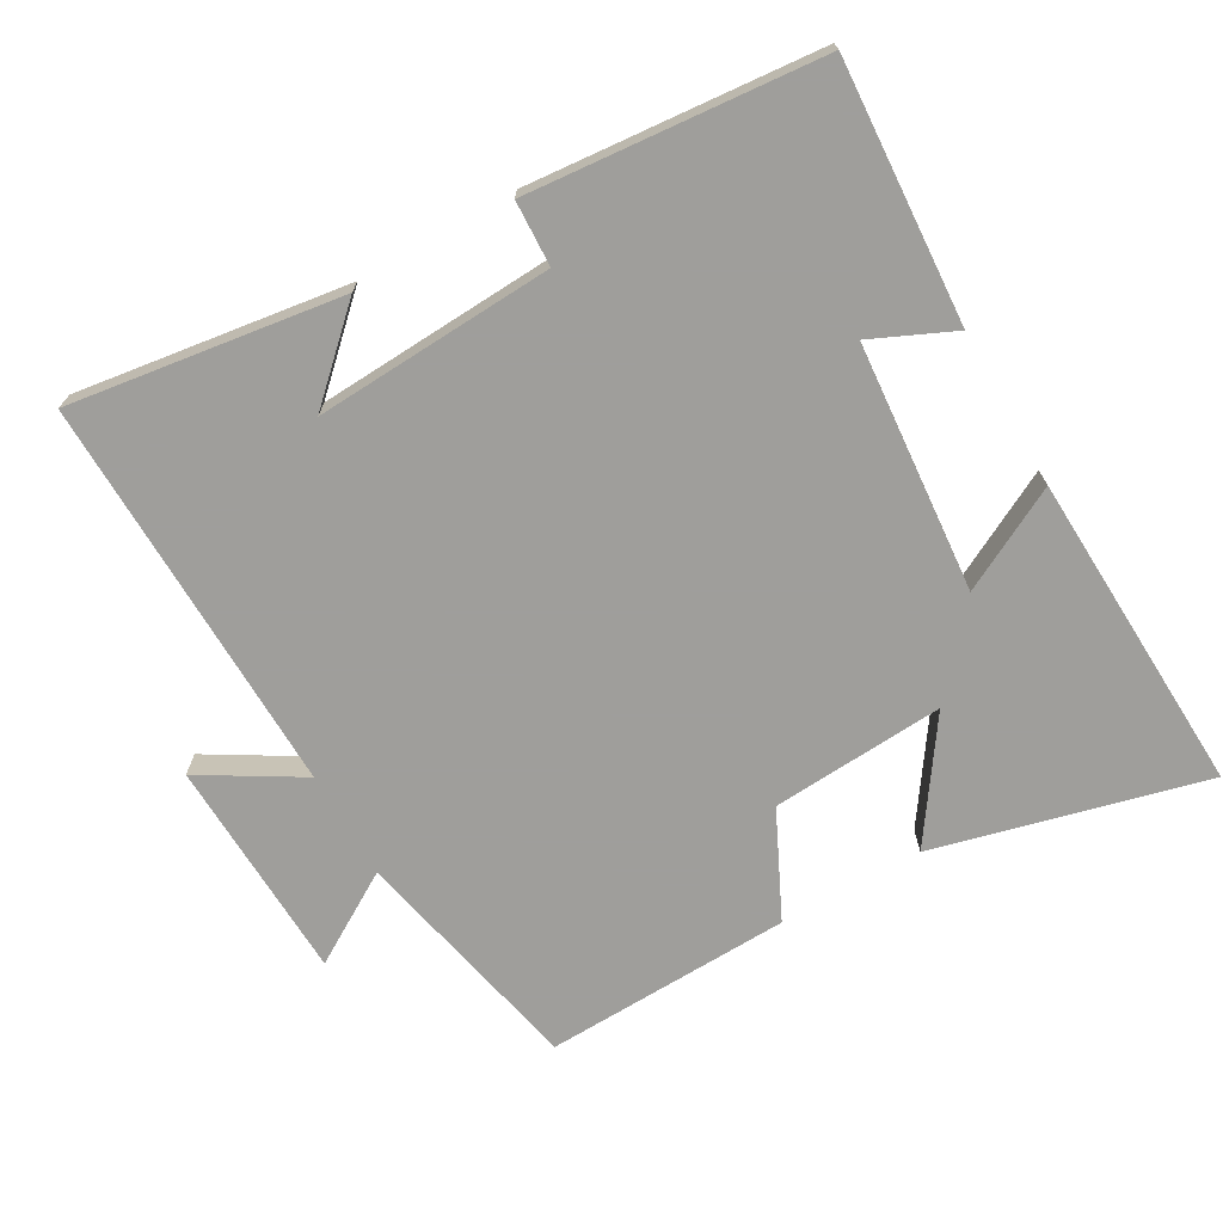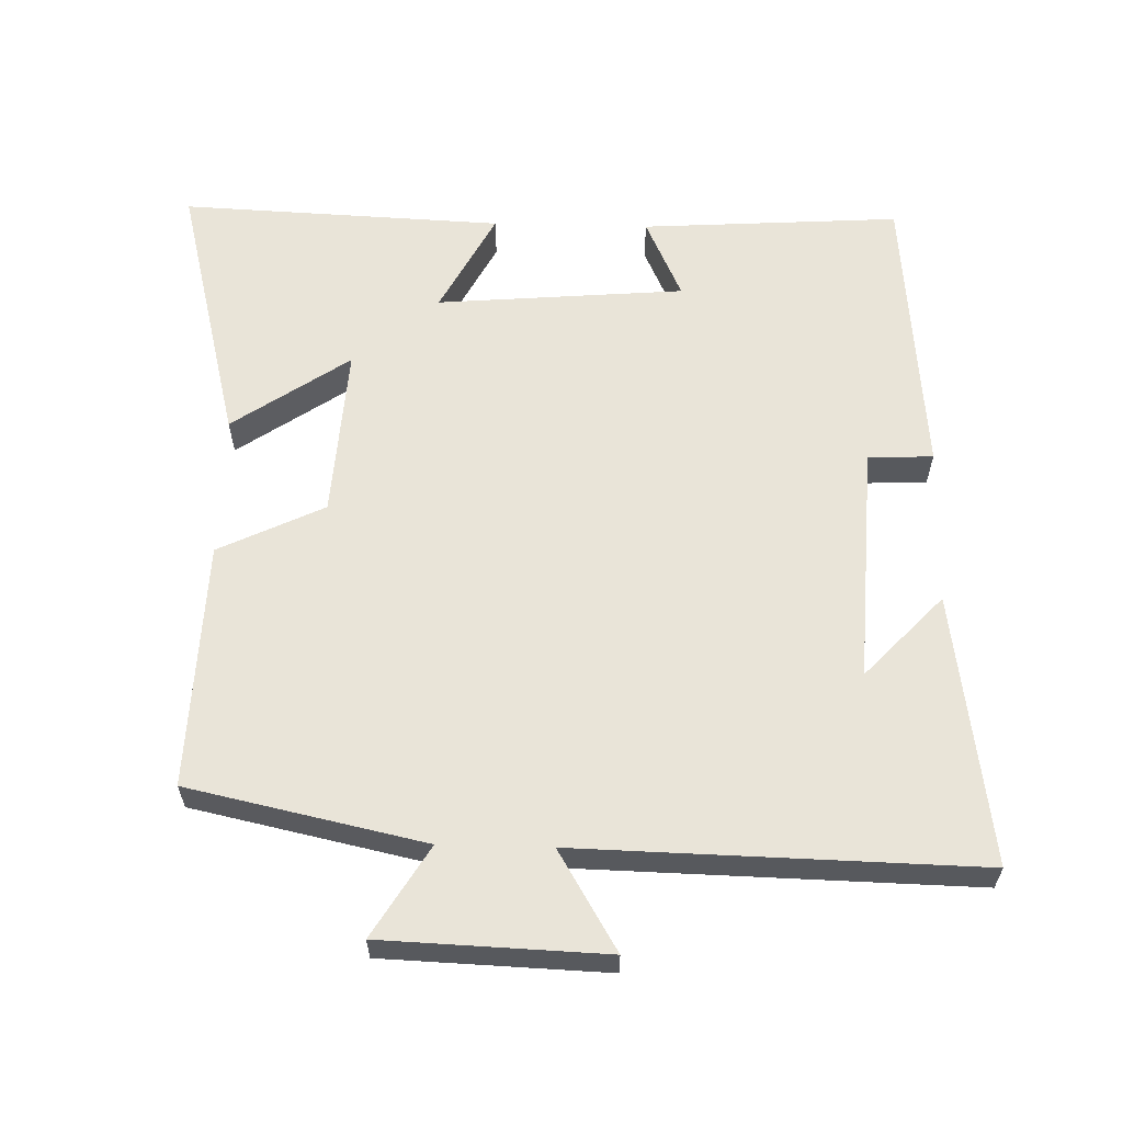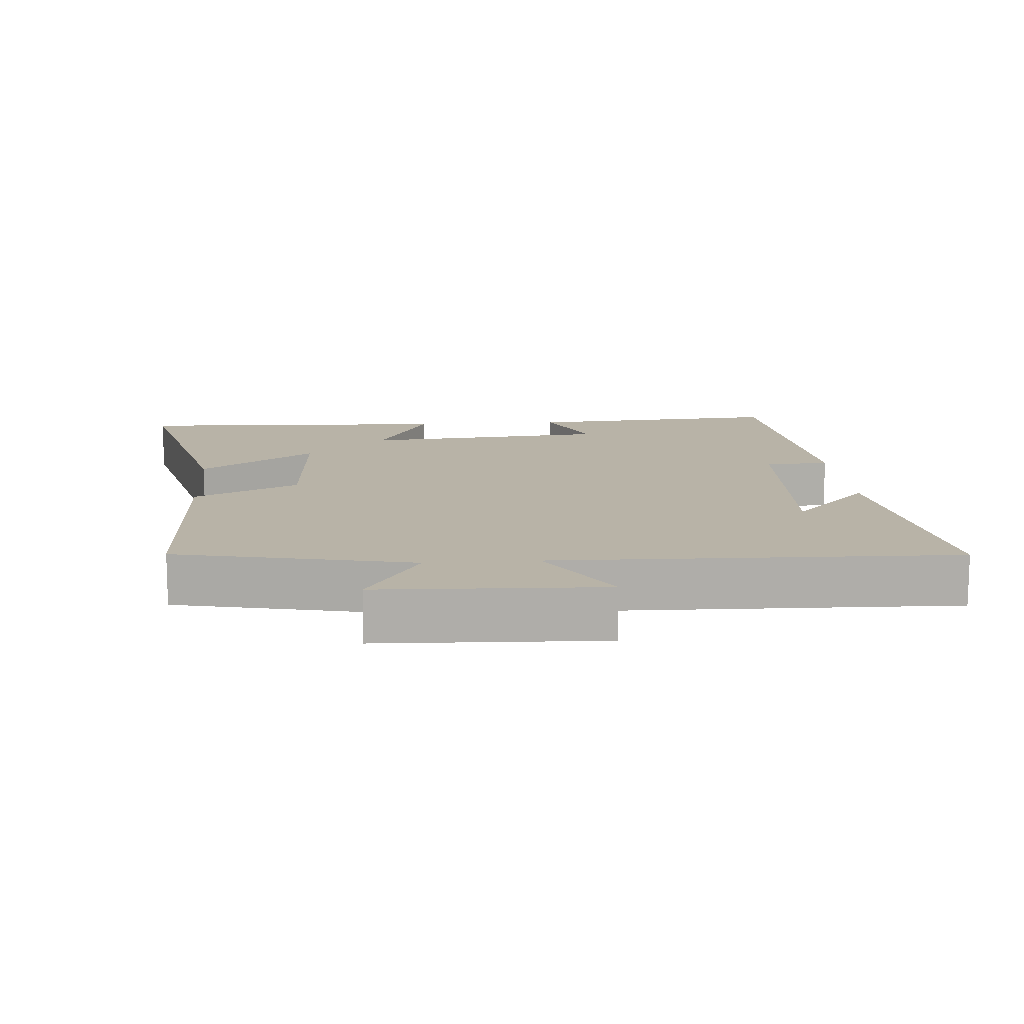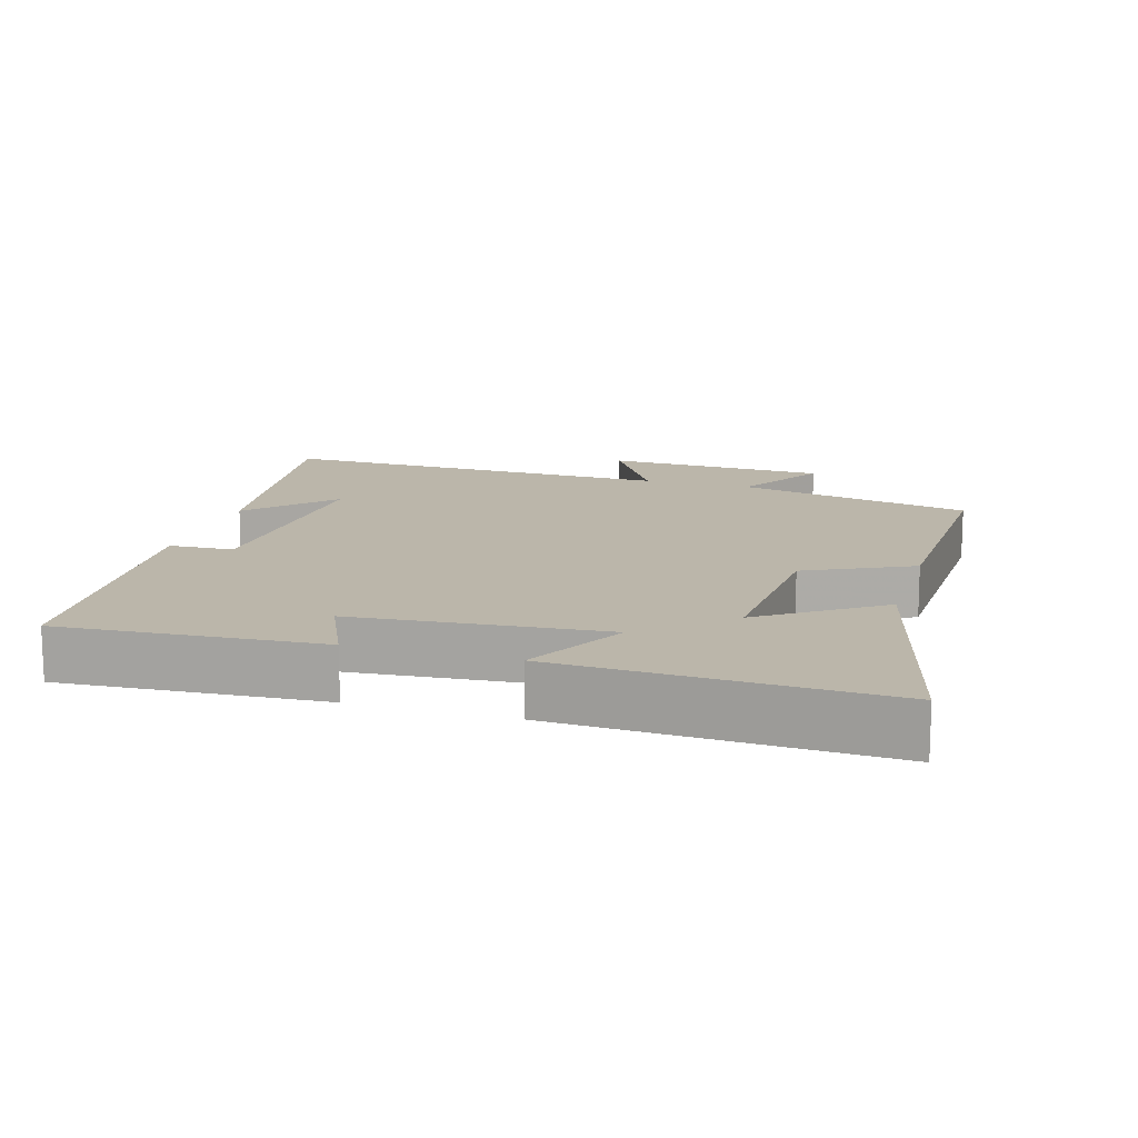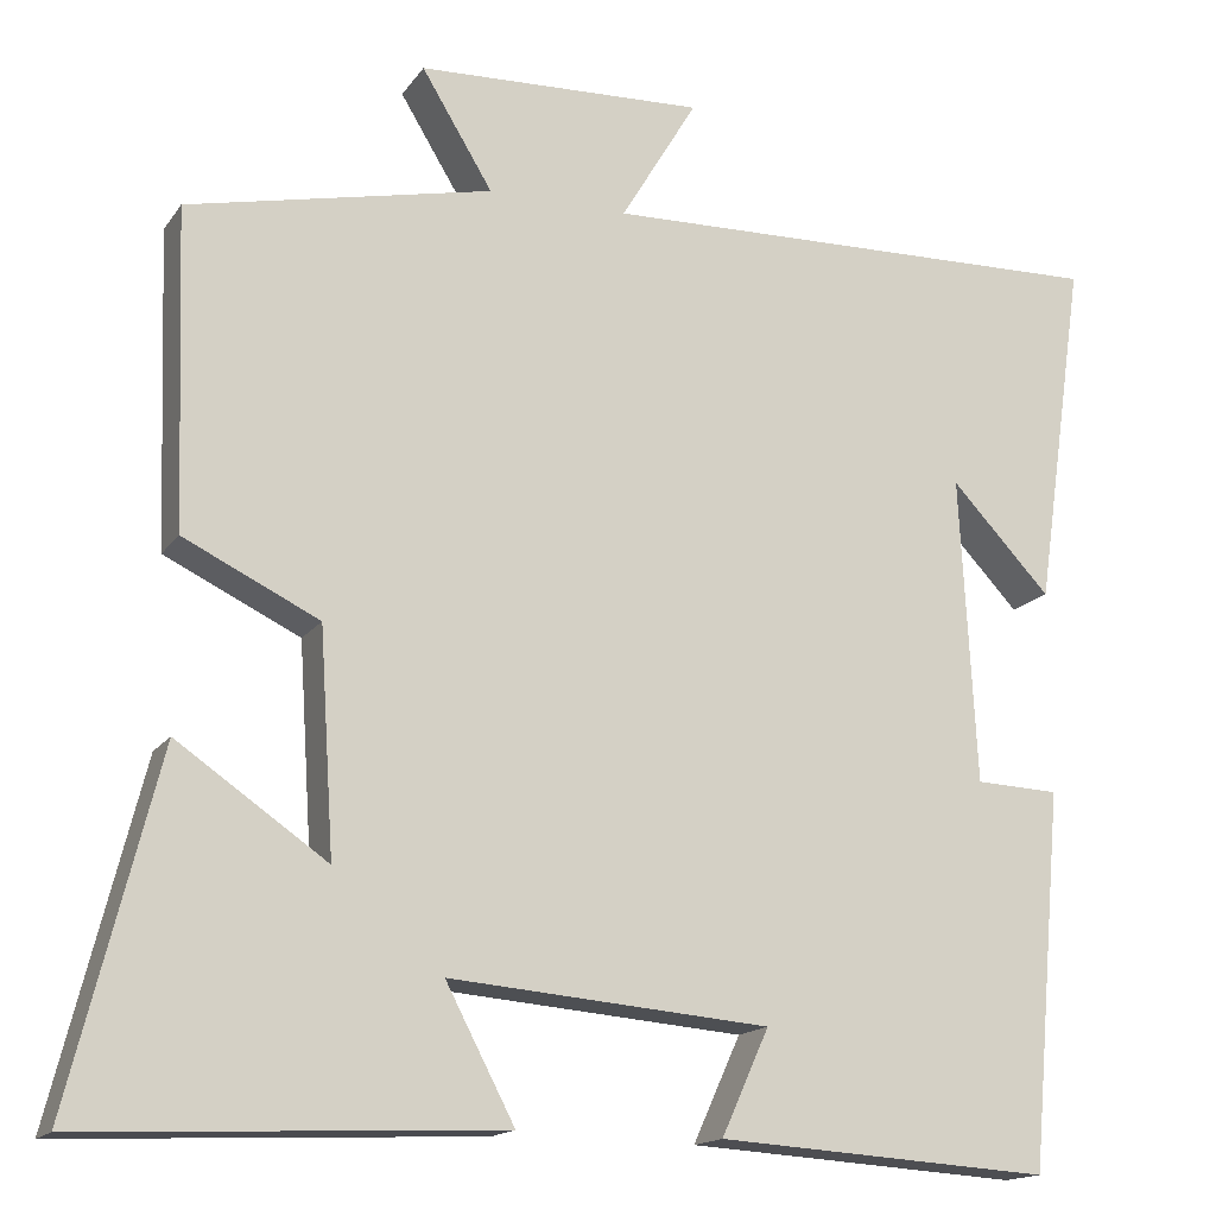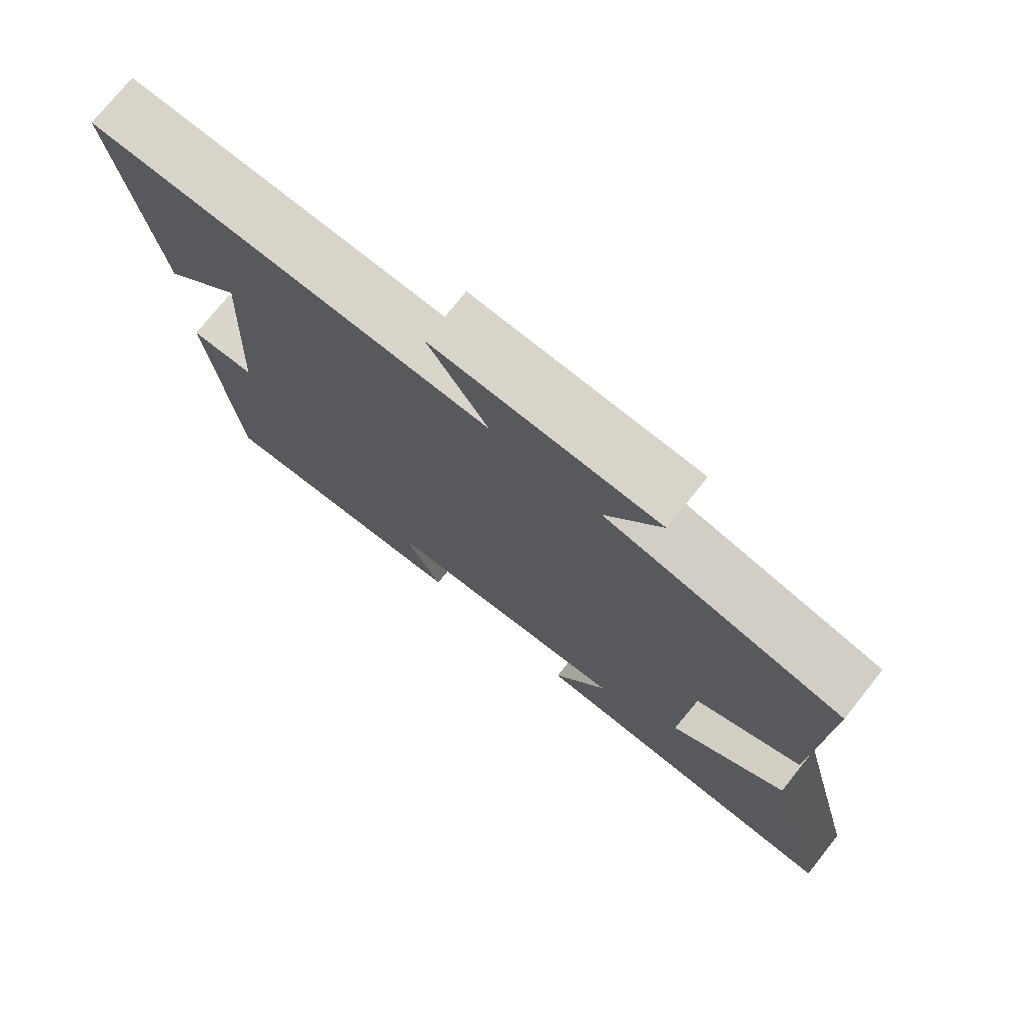
<metadata>
{"format":"obj","ext":"obj","renderer":"f3d","projection":"perspective","resolution":1024,"background":"white","views":[{"elev":-70.8,"azim":119.7,"up":"+Y"},{"elev":60.7,"azim":1.5,"up":"+Y"},{"elev":12.9,"azim":-4.4,"up":"+Y"},{"elev":14.0,"azim":-163.4,"up":"+Y"},{"elev":-15.7,"azim":-22.9,"up":"+Z"},{"elev":74.9,"azim":-141.5,"up":"+Z"}]}
</metadata>
<code>
v 0.556 0.07 0.513
v 0.5 0.07 0.123
v 0.389 0.07 0.241
v 0.407 0.07 -0.101
v 0.5 0.07 -0.105
v 0.463 0.07 -0.524
v 0.091 0.07 -0.5
v 0.144 0.07 -0.383
v -0.212 0.07 -0.353
v -0.135 0.07 -0.5
v -0.598 0.07 -0.52
v -0.5 0.07 -0.133
v -0.333 0.07 -0.248
v -0.349 0.07 0
v -0.5 0.07 0.073
v -0.512 0.07 0.427
v -0.173 0.07 0.5
v -0.252 0.07 0.63
v 0.068 0.07 0.642
v -0.017 0.07 0.5
v 0.556 0 0.513
v 0.5 0 0.123
v 0.389 0 0.241
v 0.407 0 -0.101
v 0.5 0 -0.105
v 0.463 0 -0.524
v 0.091 0 -0.5
v 0.144 0 -0.383
v -0.212 0 -0.353
v -0.135 0 -0.5
v -0.598 0 -0.52
v -0.5 0 -0.133
v -0.333 0 -0.248
v -0.349 0 0
v -0.5 0 0.073
v -0.512 0 0.427
v -0.173 0 0.5
v -0.252 0 0.63
v 0.068 0 0.642
v -0.017 0 0.5
f 17 18 19 20
f 15 16 17 20
f 14 15 20 1
f 13 14 1
f 10 11 12 13
f 9 10 13
f 8 9 13
f 5 6 7 8
f 4 5 8 13
f 3 4 13
f 1 2 3
f 1 3 13
f 40 39 38 37
f 40 37 36 35
f 21 40 35 34
f 21 34 33
f 33 32 31 30
f 33 30 29
f 33 29 28
f 28 27 26 25
f 33 28 25 24
f 33 24 23
f 23 22 21
f 33 23 21
f 1 21 22 2
f 2 22 23 3
f 3 23 24 4
f 4 24 25 5
f 5 25 26 6
f 6 26 27 7
f 7 27 28 8
f 8 28 29 9
f 9 29 30 10
f 10 30 31 11
f 11 31 32 12
f 12 32 33 13
f 13 33 34 14
f 14 34 35 15
f 15 35 36 16
f 16 36 37 17
f 17 37 38 18
f 18 38 39 19
f 19 39 40 20
f 20 40 21 1

</code>
